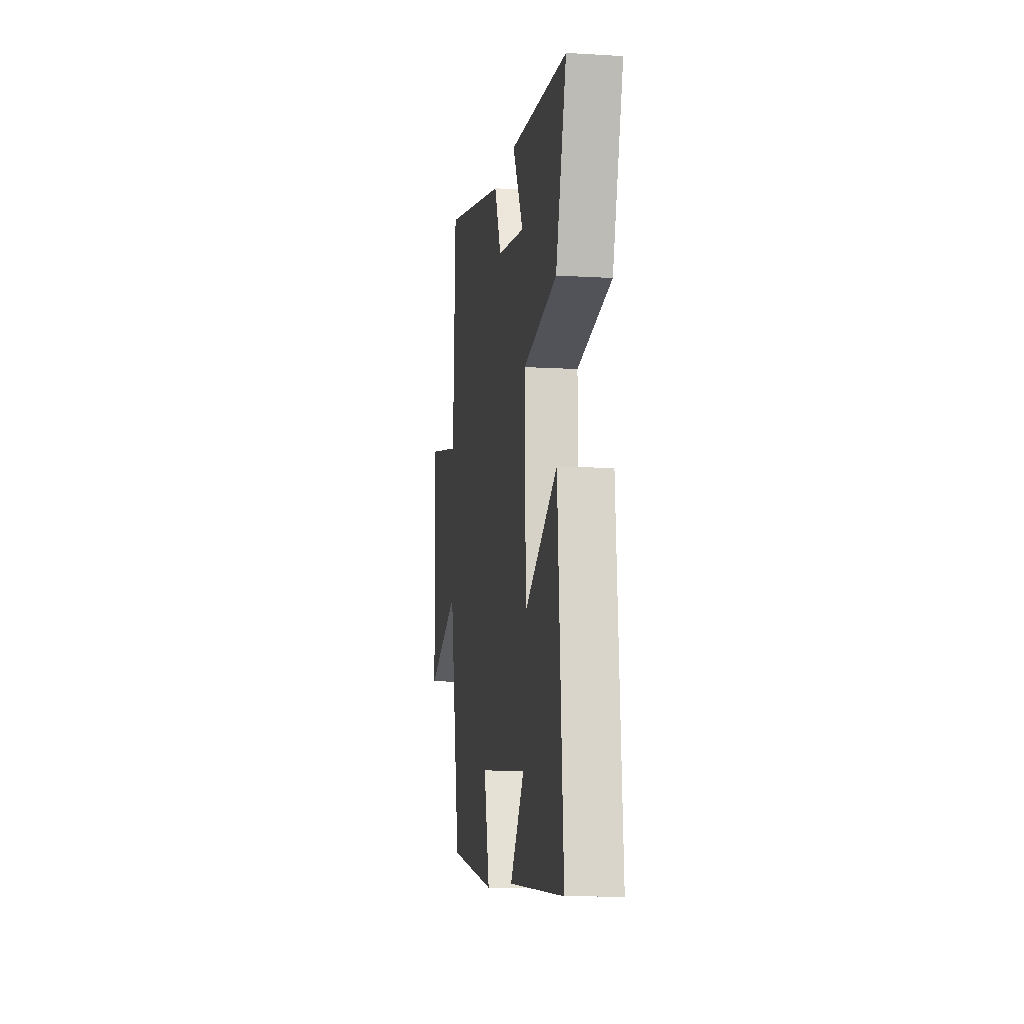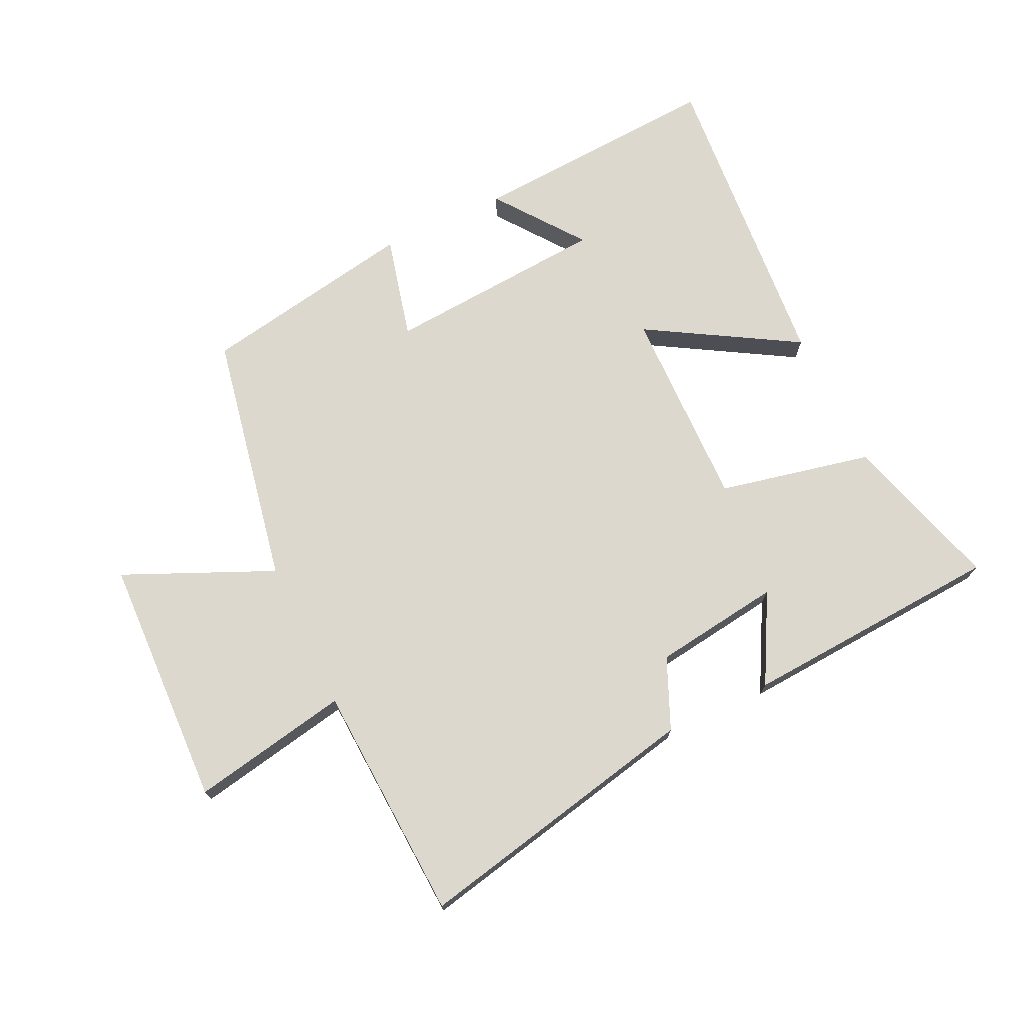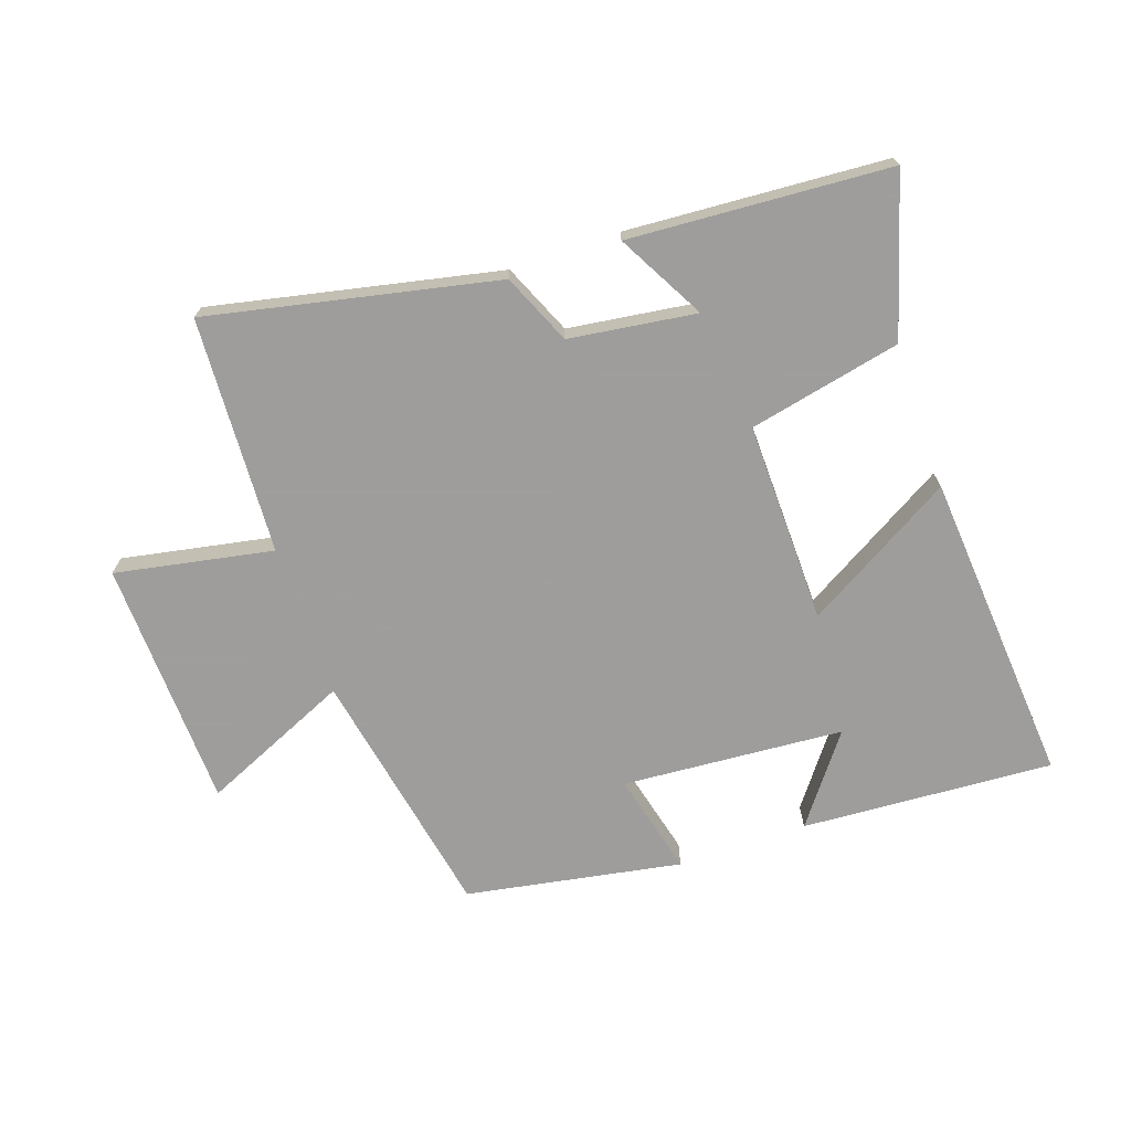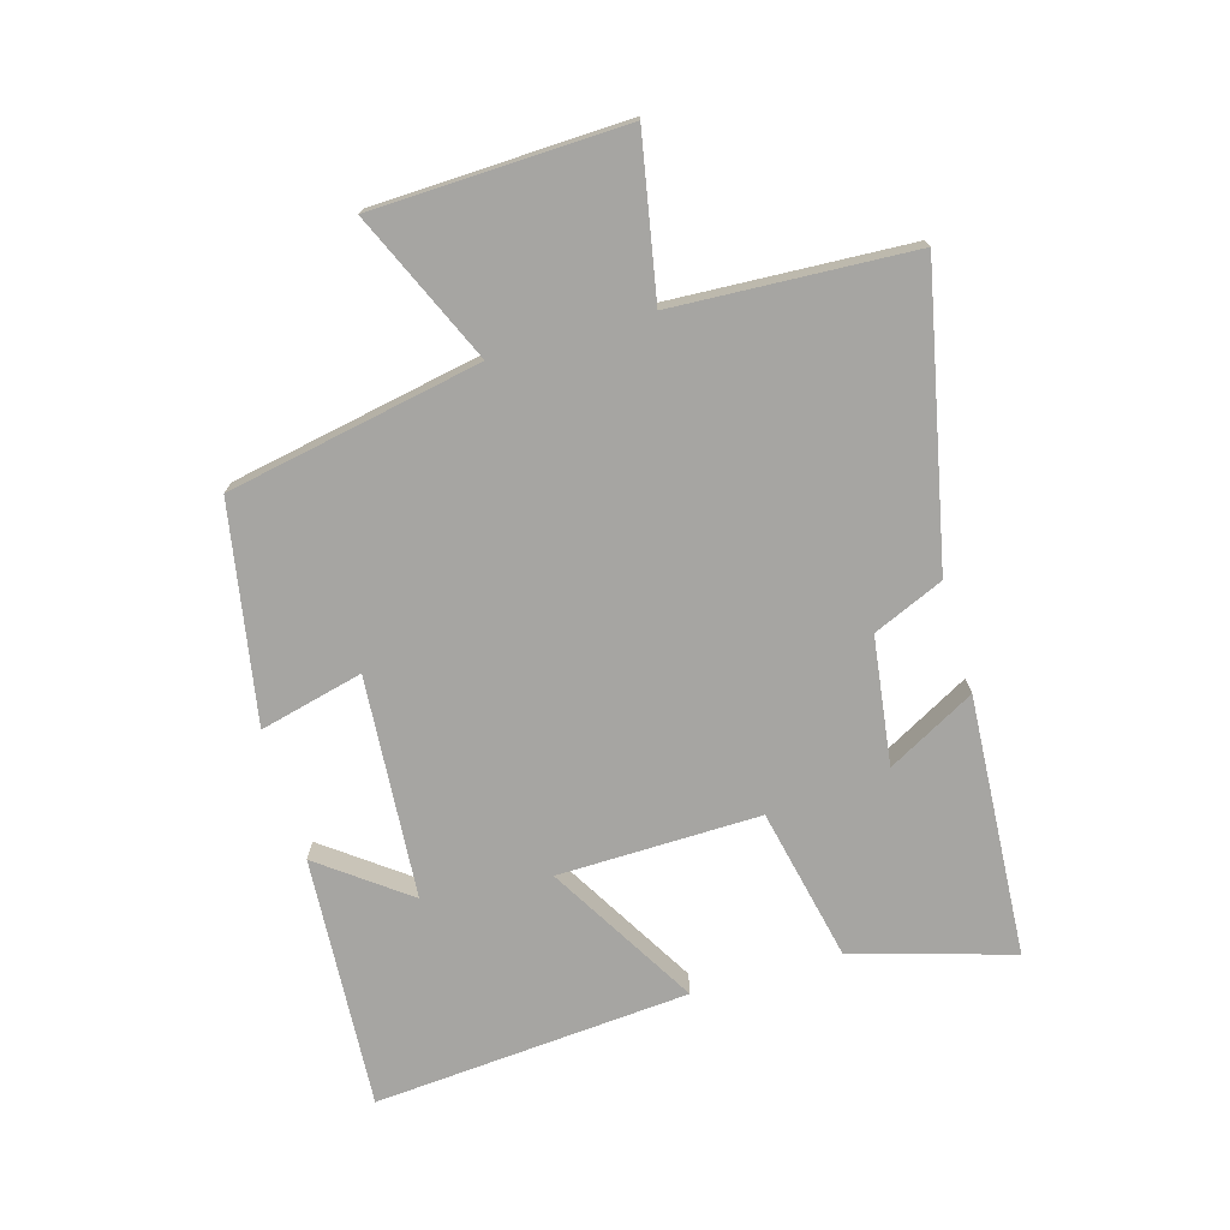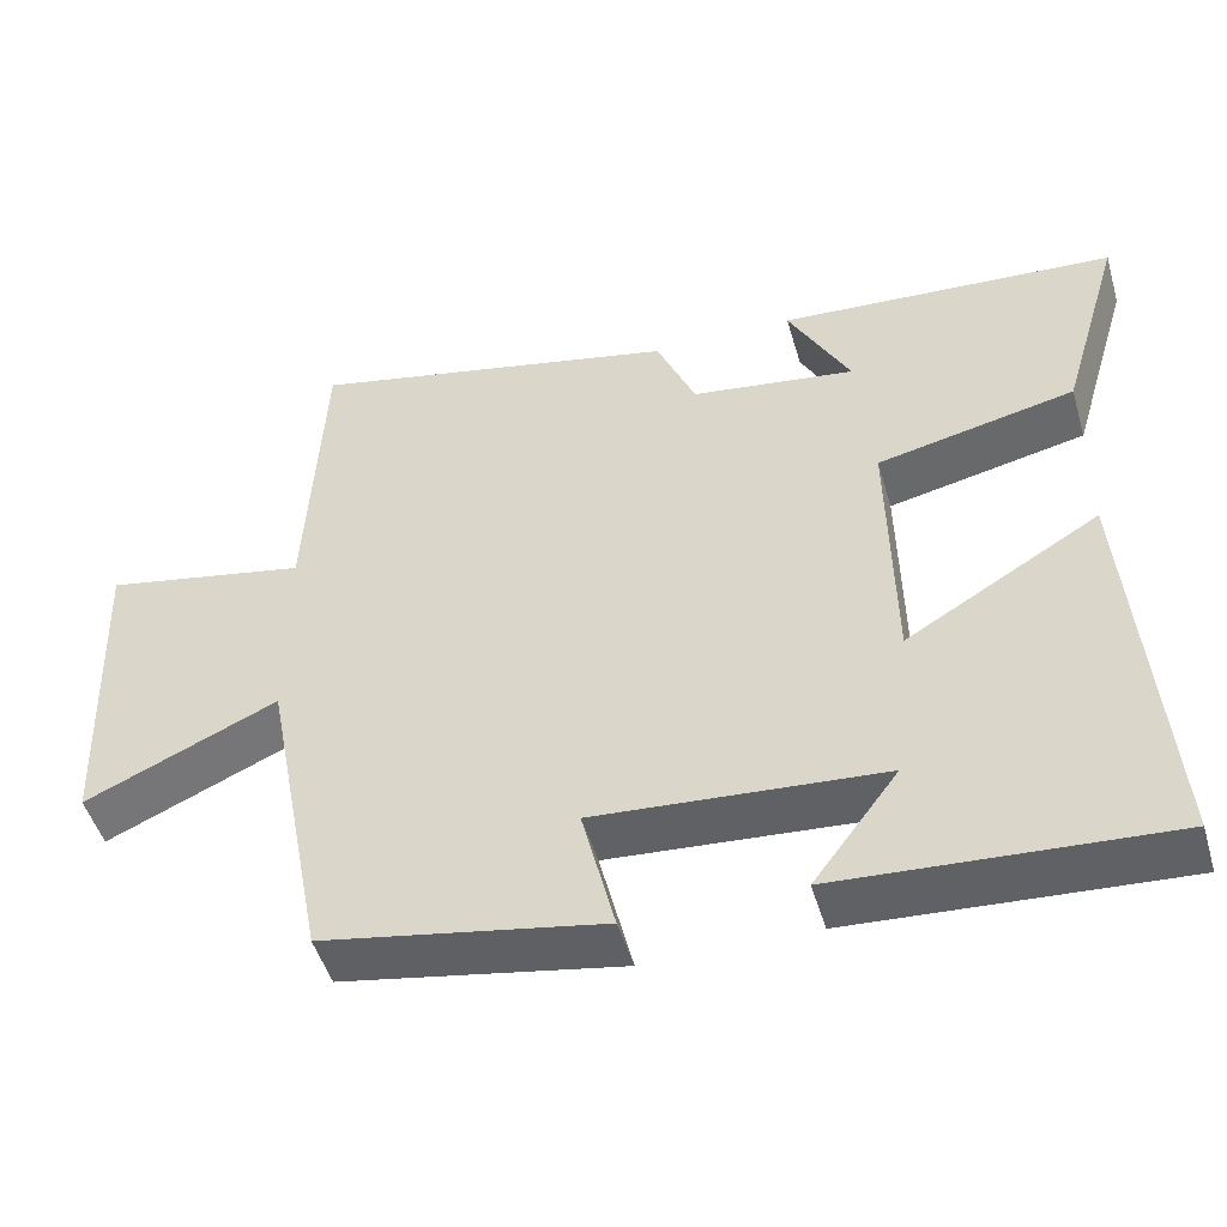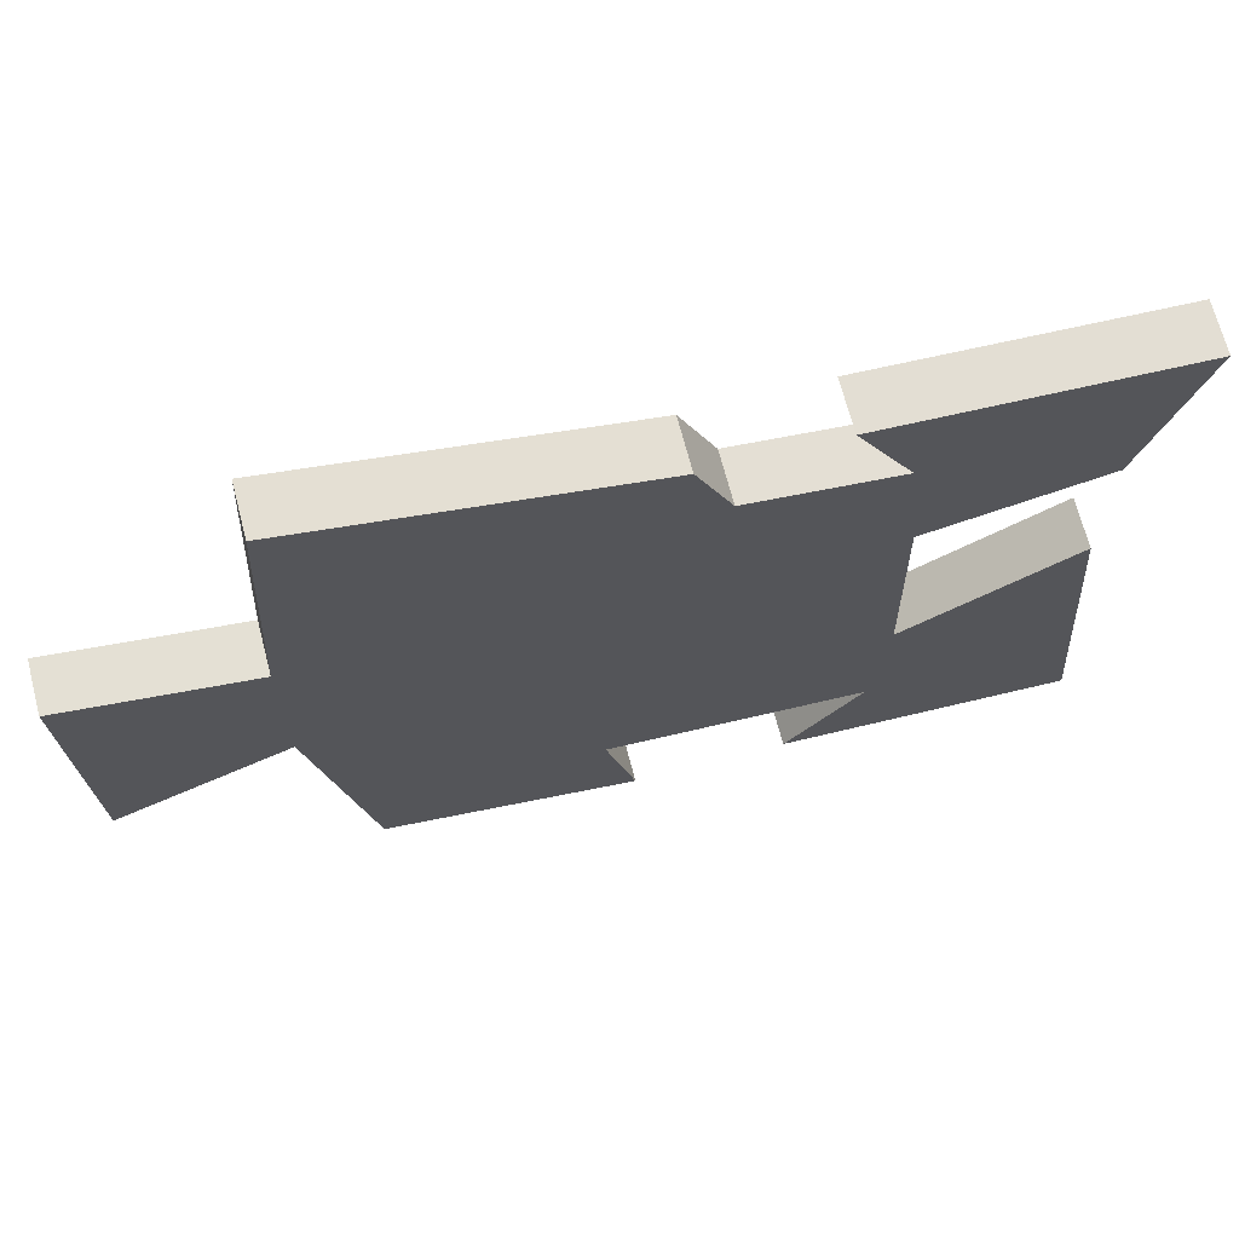
<metadata>
{"format":"obj","ext":"obj","renderer":"f3d","projection":"perspective","resolution":1024,"background":"white","views":[{"elev":-10.6,"azim":81.4,"up":"+Z"},{"elev":72.6,"azim":-25.4,"up":"+Y"},{"elev":-70.7,"azim":19.0,"up":"+Y"},{"elev":-73.6,"azim":-73.8,"up":"+Y"},{"elev":-48.7,"azim":16.2,"up":"+Z"},{"elev":69.0,"azim":-14.6,"up":"+Z"}]}
</metadata>
<code>
v 0.54 0.07 -0.525
v 0.135 0.07 -0.5
v 0.24 0.07 -0.36
v -0.116 0.07 -0.334
v -0.075 0.07 -0.5
v -0.422 0.07 -0.438
v -0.5 0.07 -0.031
v -0.739 0.07 -0.137
v -0.753 0.07 0.265
v -0.5 0.07 0.217
v -0.48 0.07 0.598
v -0.018 0.07 0.5
v 0.031 0.07 0.387
v 0.235 0.07 0.359
v 0.158 0.07 0.5
v 0.576 0.07 0.473
v 0.5 0.07 0.218
v 0.255 0.07 0.165
v 0.261 0.07 -0.159
v 0.5 0.07 -0.018
v 0.54 0 -0.525
v 0.135 0 -0.5
v 0.24 0 -0.36
v -0.116 0 -0.334
v -0.075 0 -0.5
v -0.422 0 -0.438
v -0.5 0 -0.031
v -0.739 0 -0.137
v -0.753 0 0.265
v -0.5 0 0.217
v -0.48 0 0.598
v -0.018 0 0.5
v 0.031 0 0.387
v 0.235 0 0.359
v 0.158 0 0.5
v 0.576 0 0.473
v 0.5 0 0.218
v 0.255 0 0.165
v 0.261 0 -0.159
v 0.5 0 -0.018
f 19 20 1
f 16 17 18
f 14 15 16
f 14 16 18
f 13 14 18 19
f 12 13 19
f 11 12 19
f 10 11 19
f 7 8 9 10
f 6 7 10
f 5 6 10
f 4 5 10
f 3 4 10 19
f 1 2 3
f 1 3 19
f 21 40 39
f 38 37 36
f 36 35 34
f 38 36 34
f 39 38 34 33
f 39 33 32
f 39 32 31
f 39 31 30
f 30 29 28 27
f 30 27 26
f 30 26 25
f 30 25 24
f 39 30 24 23
f 23 22 21
f 39 23 21
f 1 21 22 2
f 2 22 23 3
f 3 23 24 4
f 4 24 25 5
f 5 25 26 6
f 6 26 27 7
f 7 27 28 8
f 8 28 29 9
f 9 29 30 10
f 10 30 31 11
f 11 31 32 12
f 12 32 33 13
f 13 33 34 14
f 14 34 35 15
f 15 35 36 16
f 16 36 37 17
f 17 37 38 18
f 18 38 39 19
f 19 39 40 20
f 20 40 21 1

</code>
